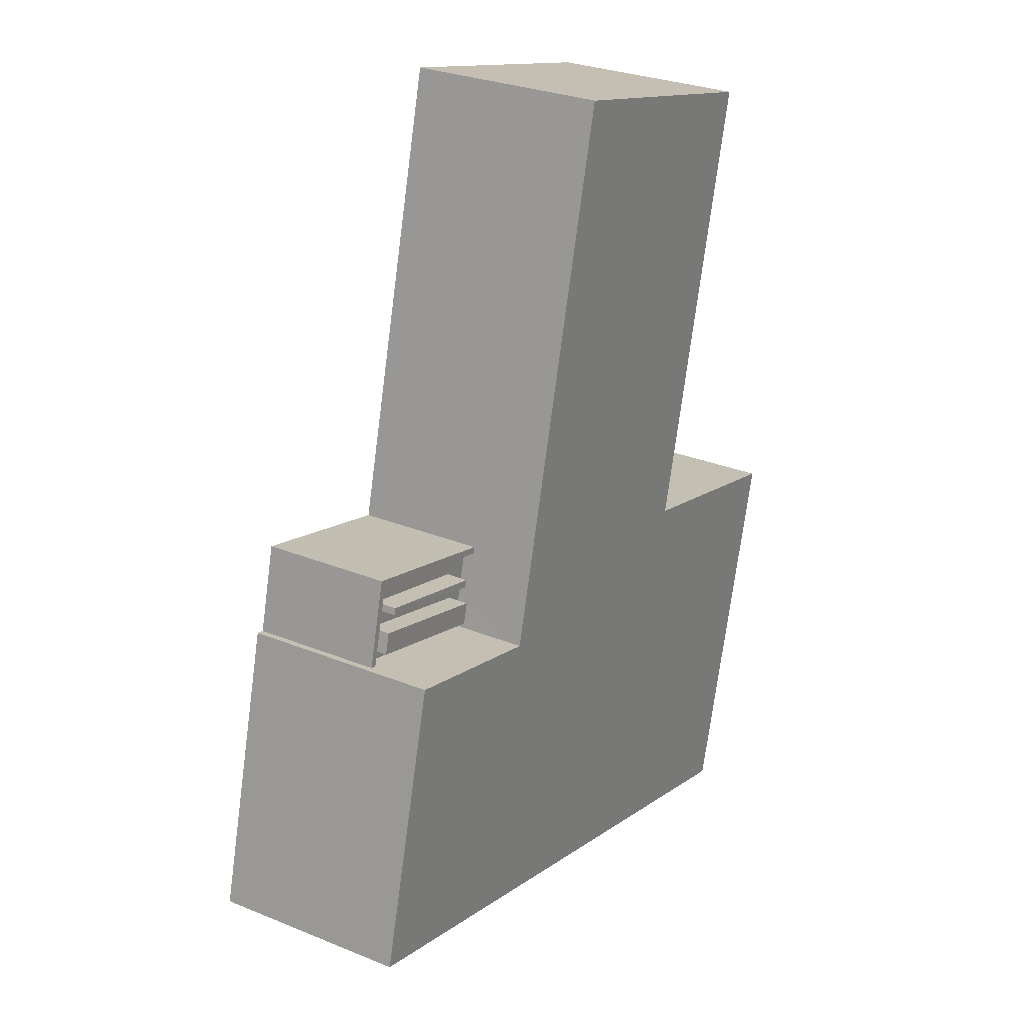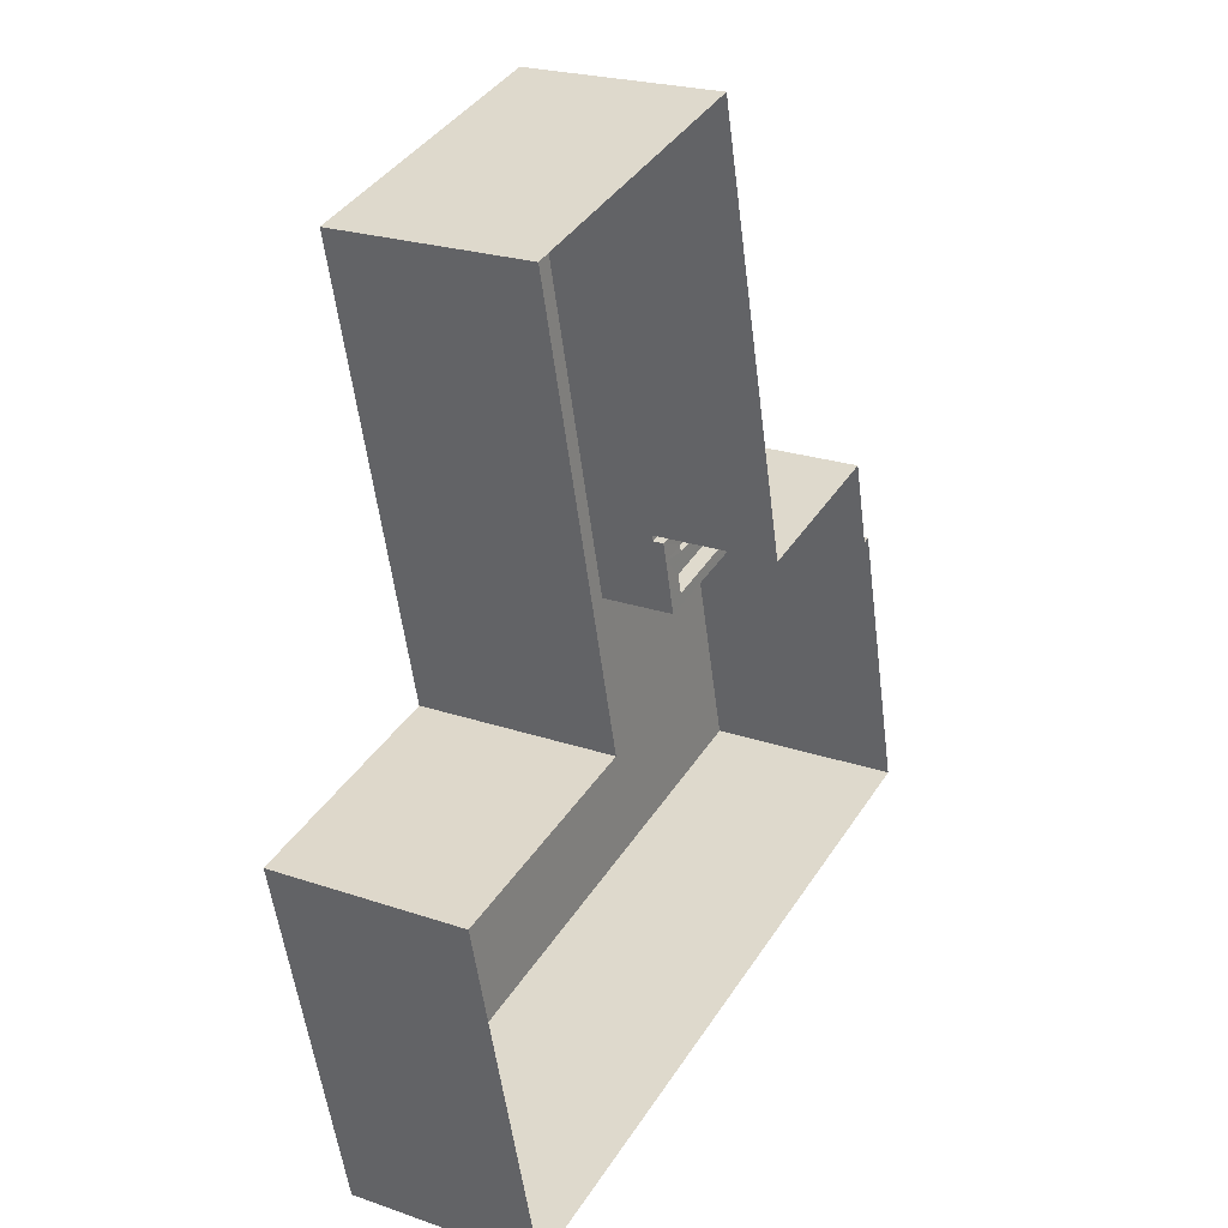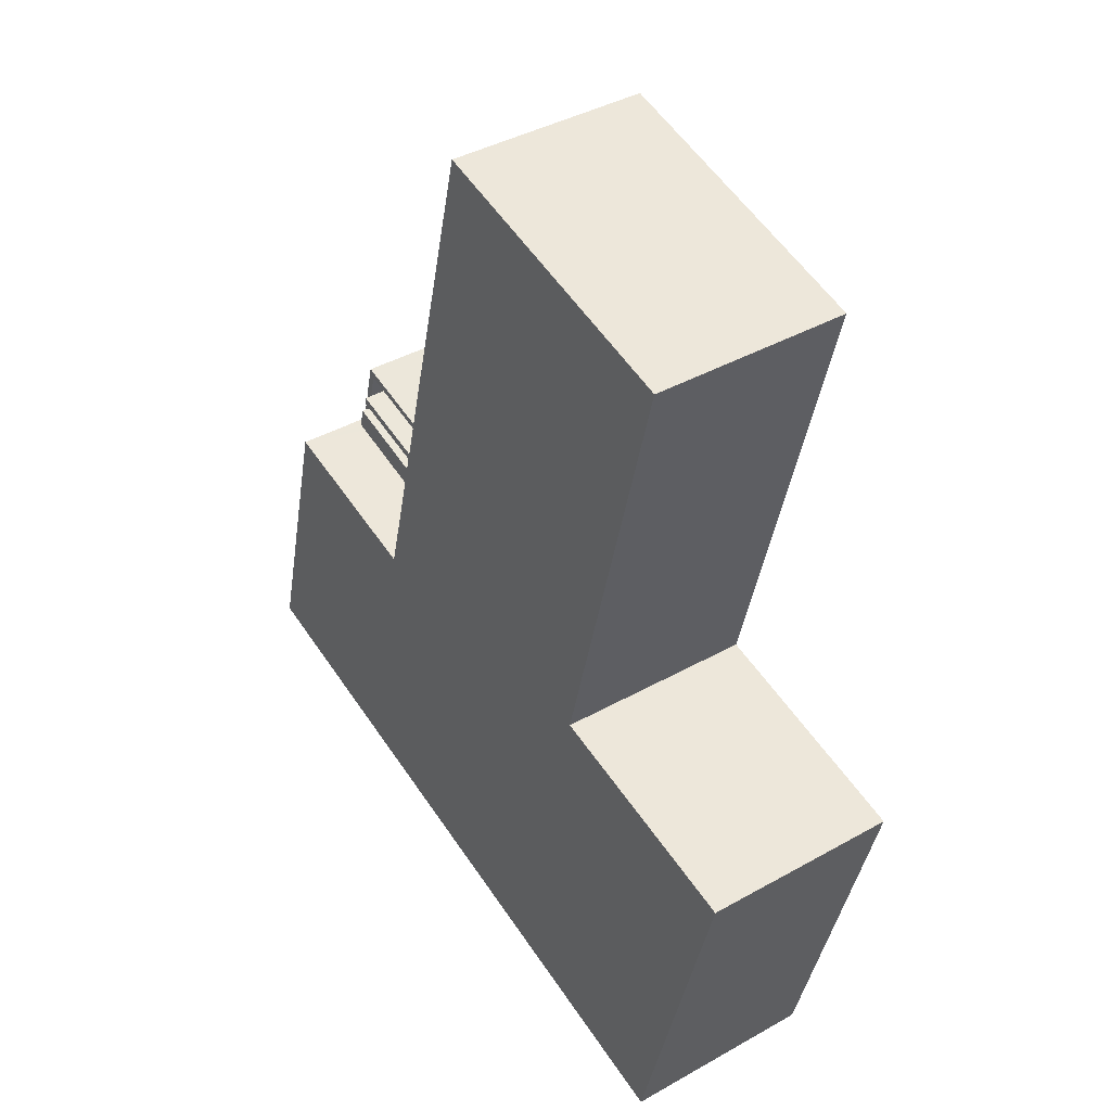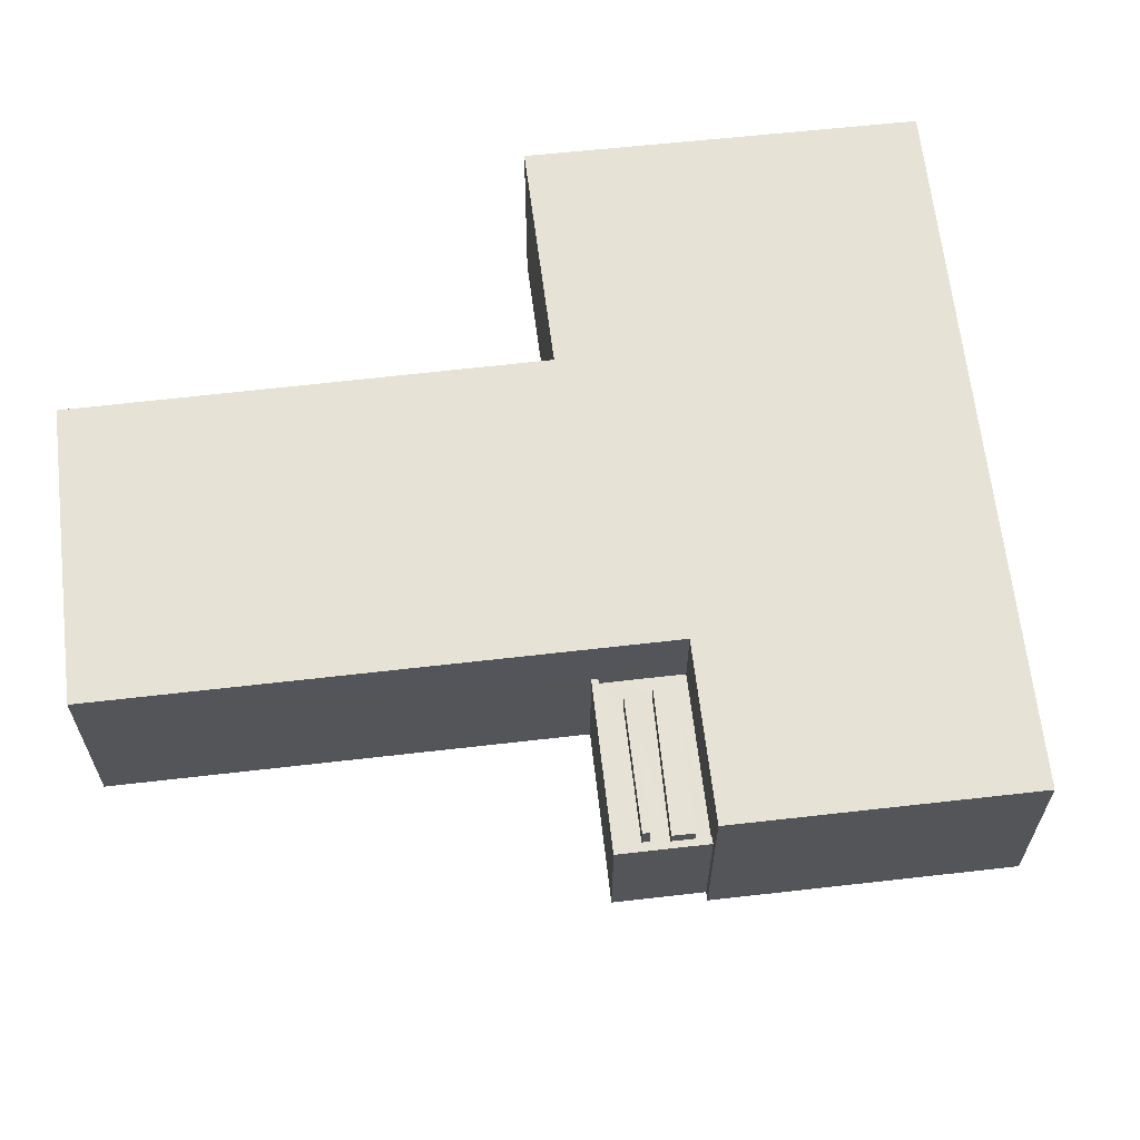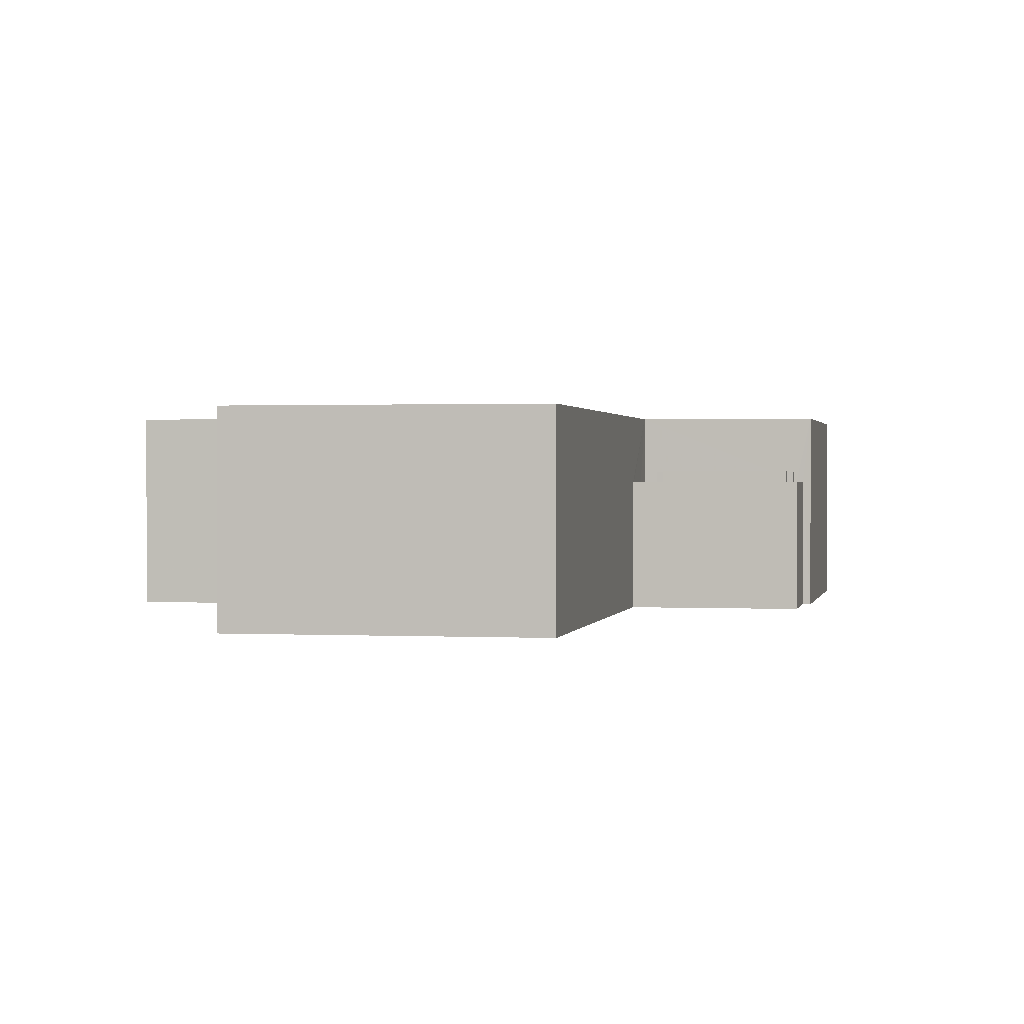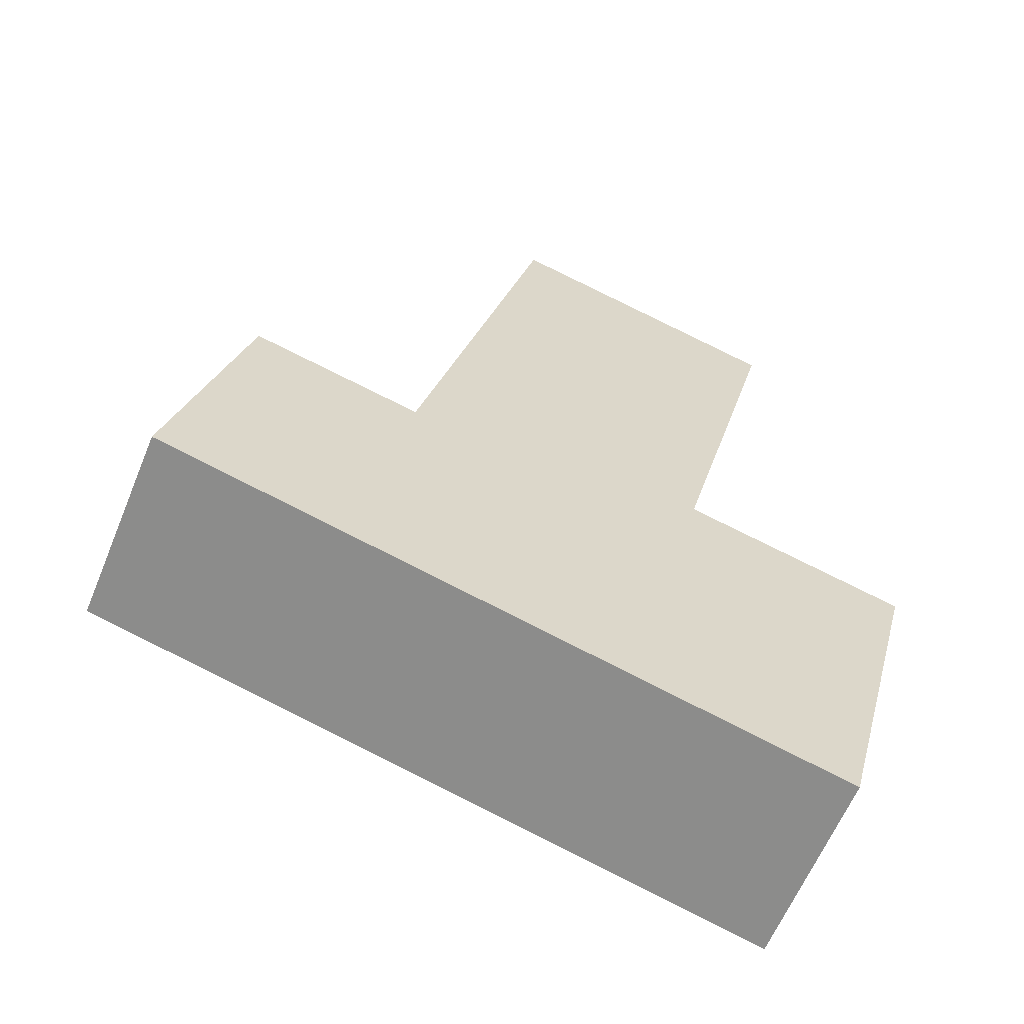
<metadata>
{"format":"obj","ext":"obj","renderer":"f3d","projection":"perspective","resolution":1024,"background":"white","views":[{"elev":28.6,"azim":-58.5,"up":"+Y"},{"elev":23.0,"azim":120.4,"up":"+Y"},{"elev":39.9,"azim":55.1,"up":"+Y"},{"elev":64.0,"azim":-110.8,"up":"+Z"},{"elev":0.9,"azim":176.9,"up":"+Z"},{"elev":-61.5,"azim":-22.3,"up":"+Y"}]}
</metadata>
<code>
v -8.933e+04 -9.924e+04 7.297
v -8.933e+04 -9.923e+04 7.297
v -8.933e+04 -9.924e+04 7.296
v -8.933e+04 -9.924e+04 7.297
v -8.934e+04 -9.925e+04 7.298
v -8.932e+04 -9.922e+04 7.296
v -8.931e+04 -9.922e+04 7.295
v -8.931e+04 -9.924e+04 7.295
v -8.931e+04 -9.926e+04 7.295
v -8.93e+04 -9.924e+04 7.294
v -8.933e+04 -9.924e+04 13.17
v -8.933e+04 -9.924e+04 13.17
v -8.933e+04 -9.924e+04 13.17
v -8.933e+04 -9.924e+04 13.17
v -8.933e+04 -9.924e+04 13.17
v -8.933e+04 -9.923e+04 13.17
v -8.933e+04 -9.924e+04 13.67
v -8.933e+04 -9.924e+04 13.67
v -8.933e+04 -9.924e+04 13.67
v -8.933e+04 -9.924e+04 13.67
v -8.933e+04 -9.924e+04 12.67
v -8.933e+04 -9.924e+04 12.67
v -8.933e+04 -9.924e+04 12.67
v -8.933e+04 -9.924e+04 12.67
v -8.933e+04 -9.924e+04 12.67
v -8.933e+04 -9.924e+04 12.67
v -8.933e+04 -9.924e+04 12.67
v -8.933e+04 -9.924e+04 12.67
v -8.933e+04 -9.924e+04 12.67
v -8.933e+04 -9.924e+04 12.67
v -8.933e+04 -9.924e+04 12.67
v -8.933e+04 -9.924e+04 12.67
v -8.933e+04 -9.924e+04 12.67
v -8.933e+04 -9.924e+04 12.67
v -8.931e+04 -9.922e+04 16.18
v -8.932e+04 -9.922e+04 16.18
v -8.931e+04 -9.924e+04 16.18
v -8.93e+04 -9.924e+04 16.18
v -8.931e+04 -9.926e+04 16.18
v -8.933e+04 -9.924e+04 16.18
v -8.933e+04 -9.924e+04 16.18
v -8.934e+04 -9.925e+04 16.18
v -8.933e+04 -9.924e+04 12.67
v -8.933e+04 -9.924e+04 12.67
v -8.933e+04 -9.924e+04 13.61
v -8.933e+04 -9.924e+04 13.61
v -8.933e+04 -9.924e+04 13.61
v -8.933e+04 -9.924e+04 13.61
f 1 2 3
f 4 1 5
f 6 7 8
f 6 8 3
f 8 9 5
f 8 10 9
f 3 5 1
f 3 8 5
f 11 12 13
f 14 13 15
f 15 13 16
f 13 12 16
f 17 18 19
f 17 20 18
f 21 22 23
f 23 22 24
f 25 21 26
f 23 24 27
f 25 26 28
f 26 21 23
f 28 27 29
f 30 25 28
f 27 24 31
f 25 30 32
f 32 30 33
f 29 31 34
f 30 28 29
f 29 27 31
f 35 36 37
f 38 37 39
f 40 41 42
f 37 36 40
f 39 40 42
f 37 40 39
f 43 33 34
f 32 33 43
f 34 31 44
f 43 34 44
f 45 46 47
f 45 48 46
f 47 46 26
f 23 47 26
f 17 30 20
f 17 33 30
f 2 15 16
f 2 1 15
f 42 4 5
f 42 41 4
f 30 29 18
f 20 30 18
f 12 2 16
f 12 3 2
f 38 10 8
f 37 38 8
f 28 45 27
f 28 48 45
f 43 13 32
f 13 14 25
f 32 13 25
f 14 21 25
f 12 6 3
f 6 12 36
f 24 22 40
f 40 36 12
f 31 24 11
f 44 31 11
f 40 12 11
f 24 40 11
f 27 47 23
f 27 45 47
f 37 8 7
f 35 37 7
f 34 19 18
f 29 34 18
f 1 4 15
f 4 41 15
f 21 14 22
f 22 14 40
f 14 41 40
f 15 41 14
f 46 48 28
f 26 46 28
f 38 9 10
f 38 39 9
f 39 5 9
f 39 42 5
f 19 33 17
f 19 34 33
f 11 13 43
f 44 11 43
f 35 7 6
f 36 35 6

</code>
